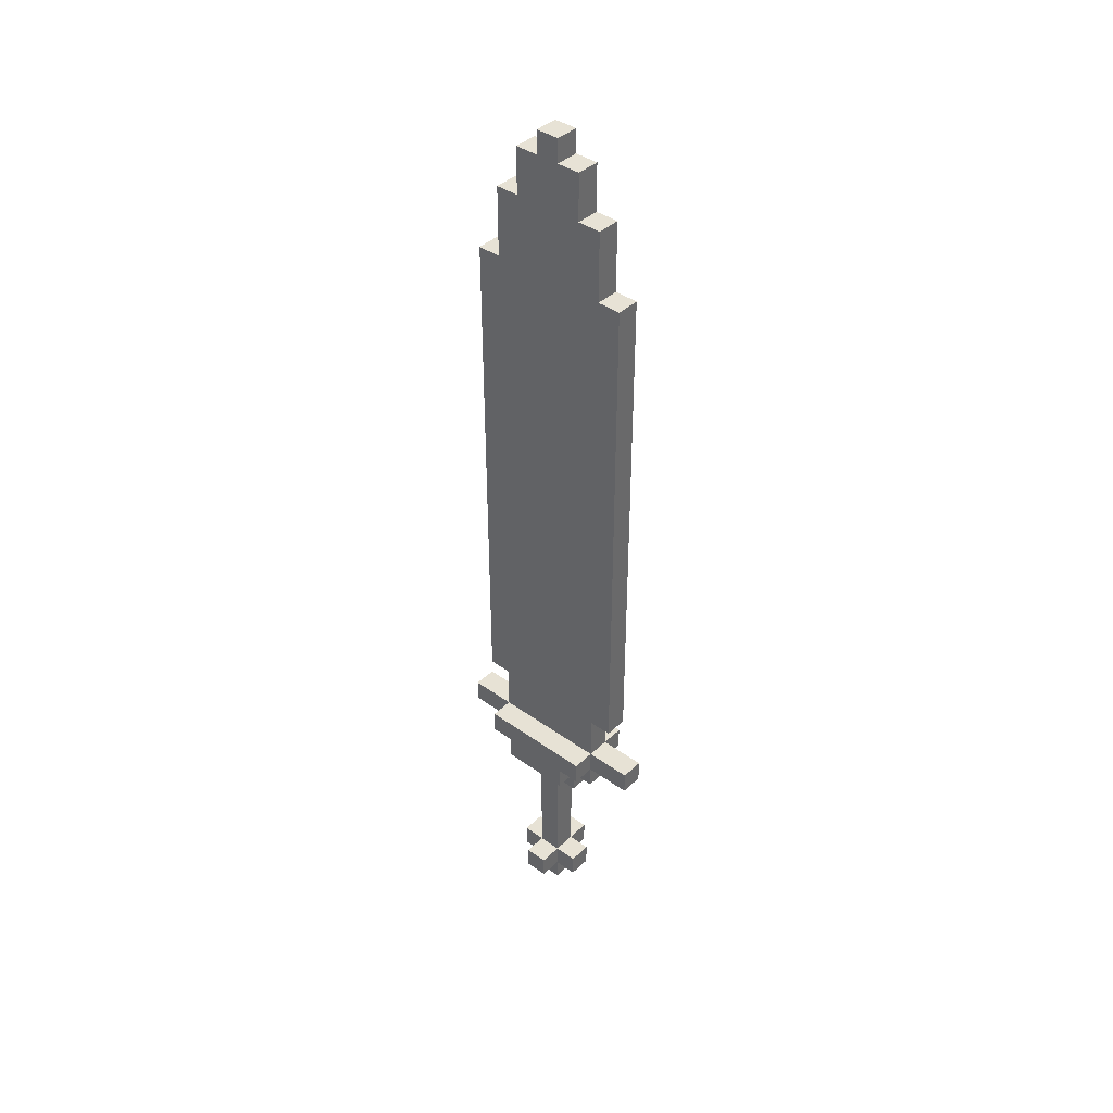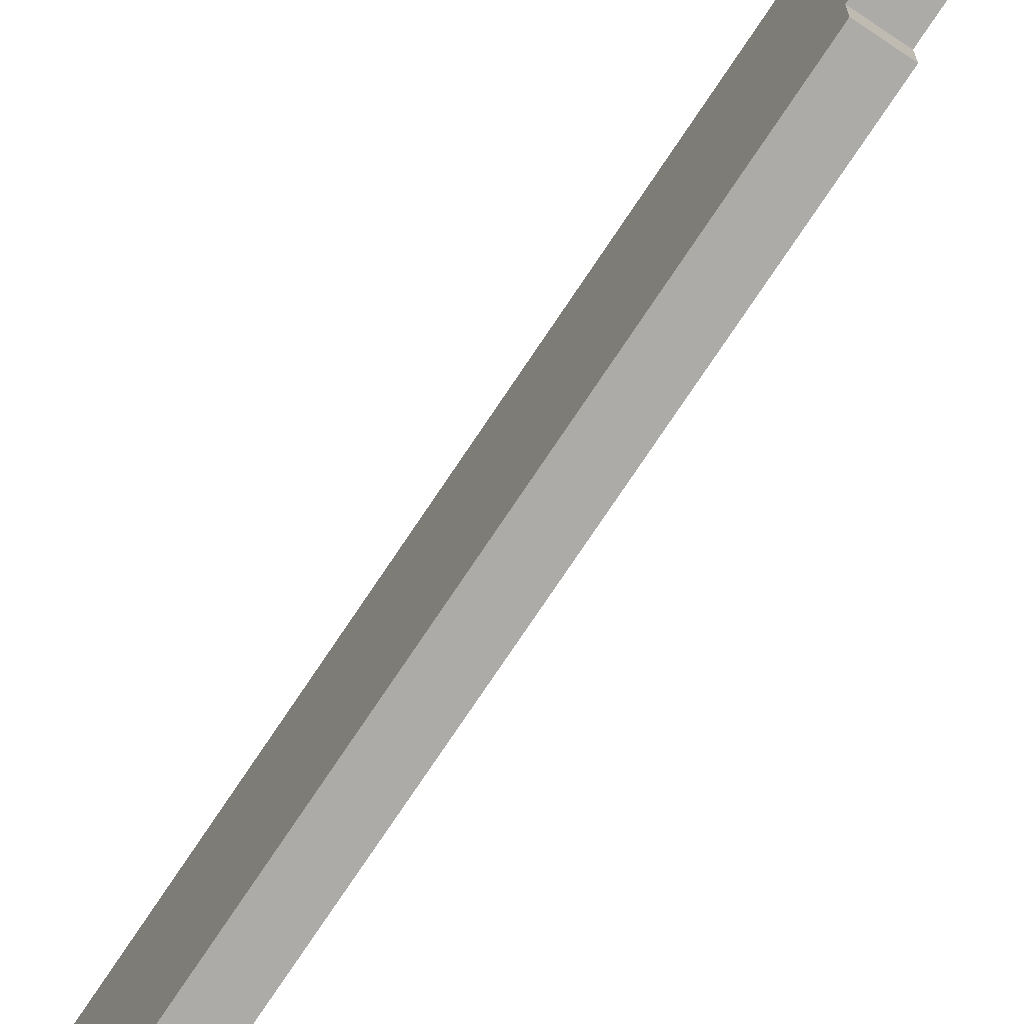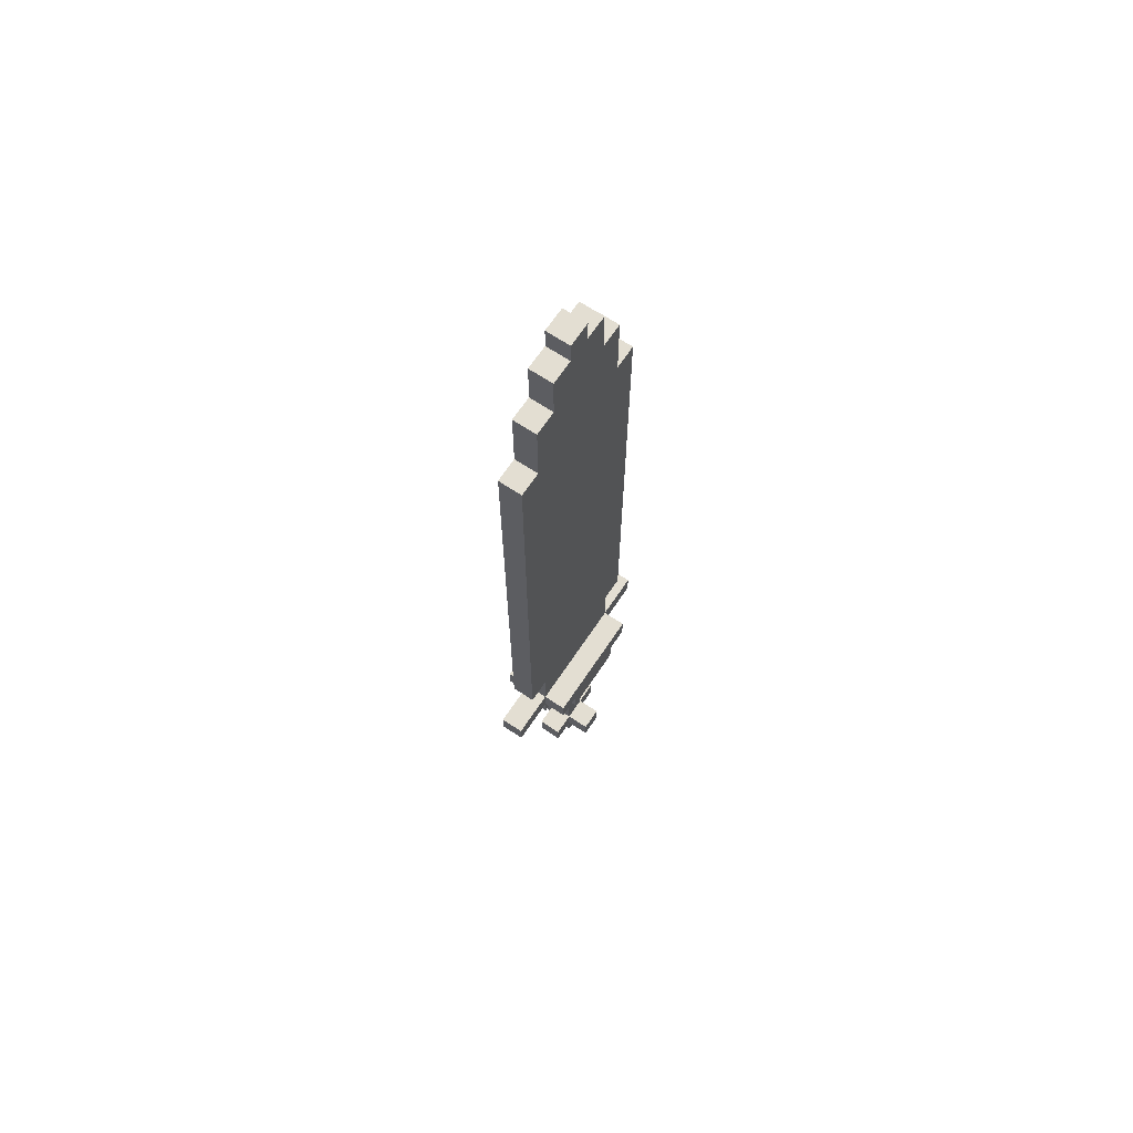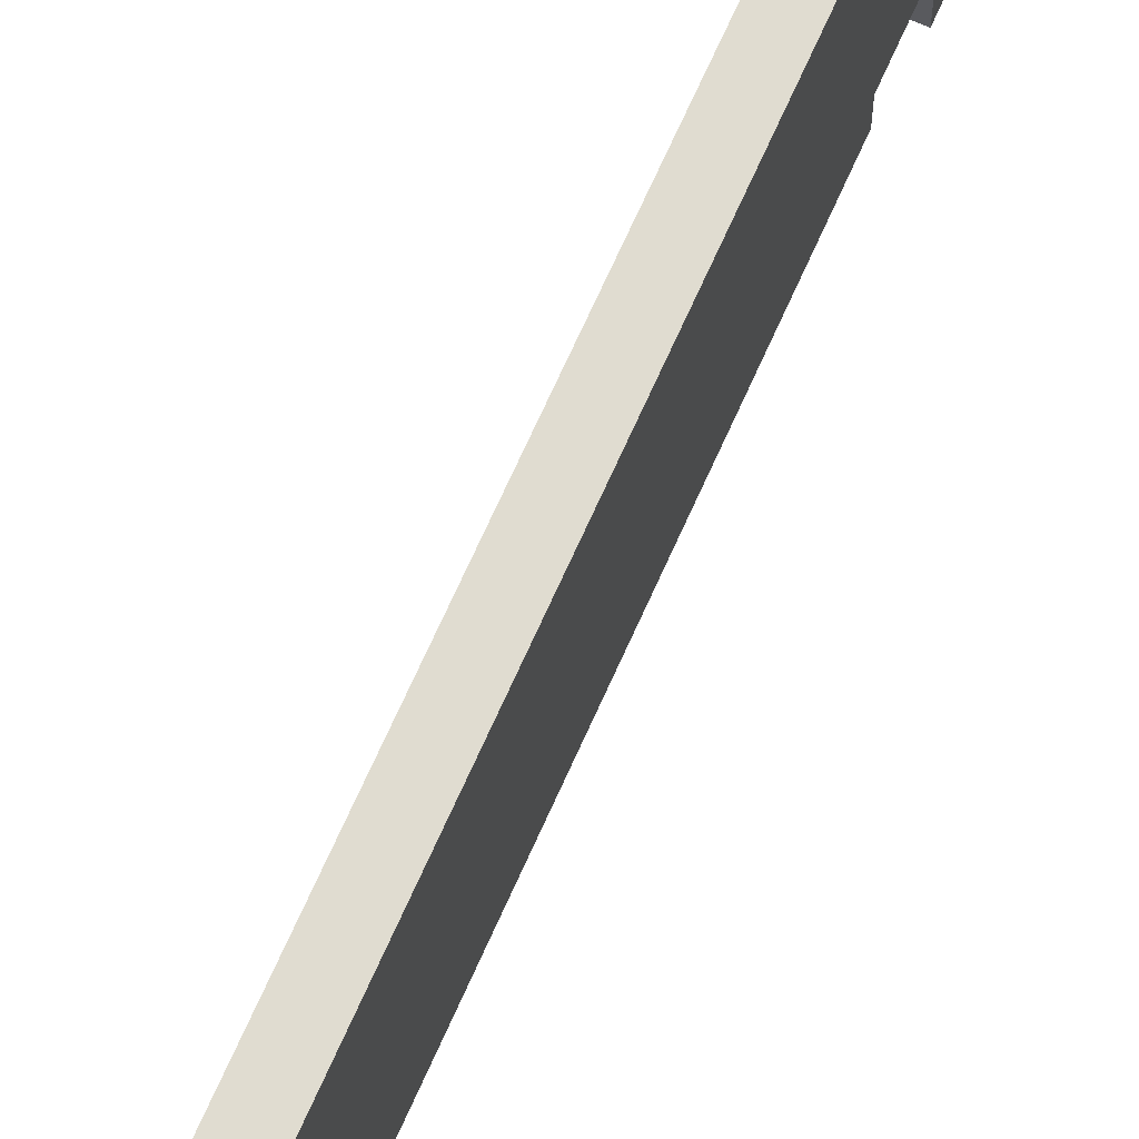
<metadata>
{"format":"obj","ext":"obj","renderer":"f3d","projection":"perspective","resolution":1024,"background":"white","views":[{"elev":40.4,"azim":-48.7,"up":"+Y"},{"elev":-76.5,"azim":-33.8,"up":"+Z"},{"elev":67.4,"azim":33.8,"up":"+Y"},{"elev":69.5,"azim":-156.0,"up":"+Z"}]}
</metadata>
<code>
o
v -0.3 -0.7 0.1
v -0.3 -0.7 -0.1
v -0.3 -0.5 0.1
v -0.3 -0.5 -0.1
v -0.3 0.7 0.3
v -0.3 0.7 -0.3
v -0.3 0.9 0.5
v -0.3 0.9 0.3
v -0.3 0.9 -0.3
v -0.3 0.9 -0.5
v -0.3 1.1 0.5
v -0.3 1.1 -0.5
v -0.1 -0.9 0.1
v -0.1 -0.9 -0.1
v -0.1 -0.7 0.3
v -0.1 -0.7 0.1
v -0.1 -0.7 -0.1
v -0.1 -0.7 -0.3
v -0.1 -0.5 0.3
v -0.1 -0.5 0.1
v -0.1 -0.5 -0.1
v -0.1 -0.5 -0.3
v -0.1 0.5 0.3
v -0.1 0.5 0.1
v -0.1 0.5 -0.1
v -0.1 0.5 -0.3
v -0.1 0.7 0.5
v -0.1 0.7 0.3
v -0.1 0.7 -0.3
v -0.1 0.7 -0.5
v -0.1 0.9 0.9
v -0.1 0.9 0.7
v -0.1 0.9 0.5
v -0.1 0.9 0.3
v -0.1 0.9 -0.3
v -0.1 0.9 -0.5
v -0.1 0.9 -0.7
v -0.1 0.9 -0.9
v -0.1 1.1 0.9
v -0.1 1.1 0.7
v -0.1 1.1 0.5
v -0.1 1.1 -0.5
v -0.1 1.1 -0.7
v -0.1 1.1 -0.9
v -0.1 1.3 0.3
v -0.1 1.3 0.1
v -0.1 1.3 -0.1
v -0.1 1.3 -0.3
v -0.1 1.5 0.7
v -0.1 1.5 0.5
v -0.1 1.5 -0.5
v -0.1 1.5 -0.7
v -0.1 1.7 0.7
v -0.1 1.7 0.5
v -0.1 1.7 -0.5
v -0.1 1.7 -0.7
v -0.1 2.9 0.5
v -0.1 2.9 0.3
v -0.1 2.9 -0.3
v -0.1 2.9 -0.5
v -0.1 3.1 0.3
v -0.1 3.1 0.1
v -0.1 3.1 -0.1
v -0.1 3.1 -0.3
v -0.1 5.3 0.1
v -0.1 5.3 -0.1
v -0.1 5.9 0.7
v -0.1 5.9 0.5
v -0.1 5.9 0.3
v -0.1 5.9 0.1
v -0.1 5.9 -0.1
v -0.1 5.9 -0.3
v -0.1 5.9 -0.5
v -0.1 5.9 -0.7
v -0.1 6.3 0.3
v -0.1 6.3 0.1
v -0.1 6.3 -0.1
v -0.1 6.3 -0.3
v -0.1 6.5 0.5
v -0.1 6.5 0.3
v -0.1 6.5 -0.3
v -0.1 6.5 -0.5
v -0.1 6.7 0.1
v -0.1 6.7 -0.1
v -0.1 6.9 0.3
v -0.1 6.9 0.1
v -0.1 6.9 -0.1
v -0.1 6.9 -0.3
v -0.1 7.1 0.1
v -0.1 7.1 -0.1
v 0.1 -0.9 0.1
v 0.1 -0.9 -0.1
v 0.1 -0.7 0.3
v 0.1 -0.7 0.1
v 0.1 -0.7 -0.1
v 0.1 -0.7 -0.3
v 0.1 -0.5 0.3
v 0.1 -0.5 0.1
v 0.1 -0.5 -0.1
v 0.1 -0.5 -0.3
v 0.1 0.5 0.3
v 0.1 0.5 0.1
v 0.1 0.5 -0.1
v 0.1 0.5 -0.3
v 0.1 0.7 0.5
v 0.1 0.7 0.3
v 0.1 0.7 -0.3
v 0.1 0.7 -0.5
v 0.1 0.9 0.9
v 0.1 0.9 0.7
v 0.1 0.9 0.5
v 0.1 0.9 0.3
v 0.1 0.9 -0.3
v 0.1 0.9 -0.5
v 0.1 0.9 -0.7
v 0.1 0.9 -0.9
v 0.1 1.1 0.9
v 0.1 1.1 0.7
v 0.1 1.1 0.5
v 0.1 1.1 -0.5
v 0.1 1.1 -0.7
v 0.1 1.1 -0.9
v 0.1 1.3 0.3
v 0.1 1.3 0.1
v 0.1 1.3 -0.1
v 0.1 1.3 -0.3
v 0.1 1.5 0.7
v 0.1 1.5 0.5
v 0.1 1.5 -0.5
v 0.1 1.5 -0.7
v 0.1 1.7 0.7
v 0.1 1.7 0.5
v 0.1 1.7 -0.5
v 0.1 1.7 -0.7
v 0.1 2.9 0.5
v 0.1 2.9 0.3
v 0.1 2.9 -0.3
v 0.1 2.9 -0.5
v 0.1 3.1 0.3
v 0.1 3.1 0.1
v 0.1 3.1 -0.1
v 0.1 3.1 -0.3
v 0.1 5.3 0.1
v 0.1 5.3 -0.1
v 0.1 5.9 0.7
v 0.1 5.9 0.5
v 0.1 5.9 0.3
v 0.1 5.9 0.1
v 0.1 5.9 -0.1
v 0.1 5.9 -0.3
v 0.1 5.9 -0.5
v 0.1 5.9 -0.7
v 0.1 6.3 0.3
v 0.1 6.3 0.1
v 0.1 6.3 -0.1
v 0.1 6.3 -0.3
v 0.1 6.5 0.5
v 0.1 6.5 0.3
v 0.1 6.5 -0.3
v 0.1 6.5 -0.5
v 0.1 6.7 0.1
v 0.1 6.7 -0.1
v 0.1 6.9 0.3
v 0.1 6.9 0.1
v 0.1 6.9 -0.1
v 0.1 6.9 -0.3
v 0.1 7.1 0.1
v 0.1 7.1 -0.1
v 0.3 -0.7 0.1
v 0.3 -0.7 -0.1
v 0.3 -0.5 0.1
v 0.3 -0.5 -0.1
v 0.3 0.7 0.3
v 0.3 0.7 -0.3
v 0.3 0.9 0.5
v 0.3 0.9 0.3
v 0.3 0.9 -0.3
v 0.3 0.9 -0.5
v 0.3 1.1 0.5
v 0.3 1.1 -0.5
v -0.1 0.9 0.9
v -0.1 1.1 0.9
v 0.1 0.9 0.9
v 0.1 1.1 0.9
v -0.1 1.5 0.7
v -0.1 1.7 0.7
v -0.1 5.9 0.7
v 0.1 1.5 0.7
v 0.1 1.7 0.7
v 0.1 5.9 0.7
v -0.3 0.9 0.5
v -0.3 1.1 0.5
v -0.1 0.7 0.5
v -0.1 0.9 0.5
v -0.1 1.1 0.5
v -0.1 1.5 0.5
v -0.1 5.9 0.5
v -0.1 6.5 0.5
v 0.1 0.7 0.5
v 0.1 0.9 0.5
v 0.1 1.1 0.5
v 0.1 1.5 0.5
v 0.1 5.9 0.5
v 0.1 6.5 0.5
v 0.3 0.9 0.5
v 0.3 1.1 0.5
v -0.3 0.7 0.3
v -0.3 0.9 0.3
v -0.1 -0.7 0.3
v -0.1 -0.5 0.3
v -0.1 0.5 0.3
v -0.1 0.7 0.3
v -0.1 0.9 0.3
v -0.1 6.5 0.3
v -0.1 6.9 0.3
v 0.1 -0.7 0.3
v 0.1 -0.5 0.3
v 0.1 0.5 0.3
v 0.1 0.7 0.3
v 0.1 0.9 0.3
v 0.1 6.5 0.3
v 0.1 6.9 0.3
v 0.3 0.7 0.3
v 0.3 0.9 0.3
v -0.3 -0.7 0.1
v -0.3 -0.5 0.1
v -0.1 -0.9 0.1
v -0.1 -0.7 0.1
v -0.1 -0.5 0.1
v -0.1 0.5 0.1
v -0.1 6.9 0.1
v -0.1 7.1 0.1
v 0.1 -0.9 0.1
v 0.1 -0.7 0.1
v 0.1 -0.5 0.1
v 0.1 0.5 0.1
v 0.1 6.9 0.1
v 0.1 7.1 0.1
v 0.3 -0.7 0.1
v 0.3 -0.5 0.1
v -0.3 -0.7 -0.1
v -0.3 -0.5 -0.1
v -0.1 -0.9 -0.1
v -0.1 -0.7 -0.1
v -0.1 -0.5 -0.1
v -0.1 0.5 -0.1
v -0.1 6.9 -0.1
v -0.1 7.1 -0.1
v 0.1 -0.9 -0.1
v 0.1 -0.7 -0.1
v 0.1 -0.5 -0.1
v 0.1 0.5 -0.1
v 0.1 6.9 -0.1
v 0.1 7.1 -0.1
v 0.3 -0.7 -0.1
v 0.3 -0.5 -0.1
v -0.3 0.7 -0.3
v -0.3 0.9 -0.3
v -0.1 -0.7 -0.3
v -0.1 -0.5 -0.3
v -0.1 0.5 -0.3
v -0.1 0.7 -0.3
v -0.1 0.9 -0.3
v -0.1 6.5 -0.3
v -0.1 6.9 -0.3
v 0.1 -0.7 -0.3
v 0.1 -0.5 -0.3
v 0.1 0.5 -0.3
v 0.1 0.7 -0.3
v 0.1 0.9 -0.3
v 0.1 6.5 -0.3
v 0.1 6.9 -0.3
v 0.3 0.7 -0.3
v 0.3 0.9 -0.3
v -0.3 0.9 -0.5
v -0.3 1.1 -0.5
v -0.1 0.7 -0.5
v -0.1 0.9 -0.5
v -0.1 1.1 -0.5
v -0.1 1.5 -0.5
v -0.1 5.9 -0.5
v -0.1 6.5 -0.5
v 0.1 0.7 -0.5
v 0.1 0.9 -0.5
v 0.1 1.1 -0.5
v 0.1 1.5 -0.5
v 0.1 5.9 -0.5
v 0.1 6.5 -0.5
v 0.3 0.9 -0.5
v 0.3 1.1 -0.5
v -0.1 1.5 -0.7
v -0.1 1.7 -0.7
v -0.1 5.9 -0.7
v 0.1 1.5 -0.7
v 0.1 1.7 -0.7
v 0.1 5.9 -0.7
v -0.1 0.9 -0.9
v -0.1 1.1 -0.9
v 0.1 0.9 -0.9
v 0.1 1.1 -0.9
v -0.1 -0.9 0.1
v 0.1 -0.9 0.1
v -0.1 -0.9 -0.1
v 0.1 -0.9 -0.1
v -0.1 -0.7 0.3
v 0.1 -0.7 0.3
v -0.3 -0.7 0.1
v -0.1 -0.7 0.1
v 0.1 -0.7 0.1
v 0.3 -0.7 0.1
v -0.3 -0.7 -0.1
v -0.1 -0.7 -0.1
v 0.1 -0.7 -0.1
v 0.3 -0.7 -0.1
v -0.1 -0.7 -0.3
v 0.1 -0.7 -0.3
v -0.1 0.5 0.3
v 0.1 0.5 0.3
v -0.1 0.5 0.1
v 0.1 0.5 0.1
v -0.1 0.5 -0.1
v 0.1 0.5 -0.1
v -0.1 0.5 -0.3
v 0.1 0.5 -0.3
v -0.1 0.7 0.5
v 0.1 0.7 0.5
v -0.3 0.7 0.3
v -0.1 0.7 0.3
v 0.1 0.7 0.3
v 0.3 0.7 0.3
v -0.3 0.7 -0.3
v -0.1 0.7 -0.3
v 0.1 0.7 -0.3
v 0.3 0.7 -0.3
v -0.1 0.7 -0.5
v 0.1 0.7 -0.5
v -0.1 0.9 0.9
v 0.1 0.9 0.9
v -0.1 0.9 0.7
v 0.1 0.9 0.7
v -0.3 0.9 0.5
v -0.1 0.9 0.5
v 0.1 0.9 0.5
v 0.3 0.9 0.5
v -0.3 0.9 0.3
v -0.1 0.9 0.3
v 0.1 0.9 0.3
v 0.3 0.9 0.3
v -0.3 0.9 -0.3
v -0.1 0.9 -0.3
v 0.1 0.9 -0.3
v 0.3 0.9 -0.3
v -0.3 0.9 -0.5
v -0.1 0.9 -0.5
v 0.1 0.9 -0.5
v 0.3 0.9 -0.5
v -0.1 0.9 -0.7
v 0.1 0.9 -0.7
v -0.1 0.9 -0.9
v 0.1 0.9 -0.9
v -0.1 1.5 0.7
v 0.1 1.5 0.7
v -0.1 1.5 0.5
v 0.1 1.5 0.5
v -0.1 1.5 -0.5
v 0.1 1.5 -0.5
v -0.1 1.5 -0.7
v 0.1 1.5 -0.7
v -0.1 -0.5 0.3
v 0.1 -0.5 0.3
v -0.3 -0.5 0.1
v -0.1 -0.5 0.1
v 0.1 -0.5 0.1
v 0.3 -0.5 0.1
v -0.3 -0.5 -0.1
v -0.1 -0.5 -0.1
v 0.1 -0.5 -0.1
v 0.3 -0.5 -0.1
v -0.1 -0.5 -0.3
v 0.1 -0.5 -0.3
v -0.1 1.1 0.9
v 0.1 1.1 0.9
v -0.1 1.1 0.7
v 0.1 1.1 0.7
v -0.3 1.1 0.5
v -0.1 1.1 0.5
v 0.1 1.1 0.5
v 0.3 1.1 0.5
v -0.3 1.1 -0.5
v -0.1 1.1 -0.5
v 0.1 1.1 -0.5
v 0.3 1.1 -0.5
v -0.1 1.1 -0.7
v 0.1 1.1 -0.7
v -0.1 1.1 -0.9
v 0.1 1.1 -0.9
v -0.1 5.9 0.7
v 0.1 5.9 0.7
v -0.1 5.9 0.5
v 0.1 5.9 0.5
v -0.1 5.9 -0.5
v 0.1 5.9 -0.5
v -0.1 5.9 -0.7
v 0.1 5.9 -0.7
v -0.1 6.5 0.5
v 0.1 6.5 0.5
v -0.1 6.5 0.3
v 0.1 6.5 0.3
v -0.1 6.5 -0.3
v 0.1 6.5 -0.3
v -0.1 6.5 -0.5
v 0.1 6.5 -0.5
v -0.1 6.9 0.3
v 0.1 6.9 0.3
v -0.1 6.9 0.1
v 0.1 6.9 0.1
v -0.1 6.9 -0.1
v 0.1 6.9 -0.1
v -0.1 6.9 -0.3
v 0.1 6.9 -0.3
v -0.1 7.1 0.1
v 0.1 7.1 0.1
v -0.1 7.1 -0.1
v 0.1 7.1 -0.1
f 3 2 1
f 4 2 3
f 8 6 5
f 9 6 8
f 11 8 7
f 11 10 9
f 11 9 8
f 12 10 11
f 16 14 13
f 17 14 16
f 19 16 15
f 20 16 19
f 21 18 17
f 22 18 21
f 24 21 20
f 25 21 24
f 28 24 23
f 28 26 25
f 28 25 24
f 29 26 28
f 33 28 27
f 34 28 33
f 35 30 29
f 36 30 35
f 39 32 31
f 40 33 32
f 40 32 39
f 41 33 40
f 42 37 36
f 43 38 37
f 43 37 42
f 44 38 43
f 45 42 41
f 46 42 45
f 47 42 46
f 48 42 47
f 50 45 41
f 51 42 48
f 53 50 49
f 54 45 50
f 54 50 53
f 55 52 51
f 55 51 48
f 56 52 55
f 57 45 54
f 57 54 53
f 58 46 45
f 58 45 57
f 59 48 47
f 59 55 48
f 60 56 55
f 60 55 59
f 61 46 58
f 61 58 57
f 62 47 46
f 62 46 61
f 63 59 47
f 63 47 62
f 63 60 59
f 64 60 63
f 65 62 61
f 65 63 62
f 66 64 63
f 66 63 65
f 67 57 53
f 68 61 57
f 68 57 67
f 69 65 61
f 69 61 68
f 69 66 65
f 70 66 69
f 71 64 66
f 71 66 70
f 72 60 64
f 72 64 71
f 73 56 60
f 73 60 72
f 74 56 73
f 75 70 69
f 75 69 68
f 76 71 70
f 76 70 75
f 77 72 71
f 77 71 76
f 78 73 72
f 78 72 77
f 79 76 75
f 79 75 68
f 80 76 79
f 81 73 78
f 81 78 77
f 82 73 81
f 83 76 80
f 83 77 76
f 84 81 77
f 84 77 83
f 85 83 80
f 85 84 83
f 86 84 85
f 87 81 84
f 87 84 86
f 88 81 87
f 89 87 86
f 90 87 89
f 91 92 94
f 94 92 95
f 93 94 97
f 97 94 98
f 95 96 99
f 99 96 100
f 98 99 102
f 102 99 103
f 101 102 106
f 103 104 106
f 102 103 106
f 106 104 107
f 105 106 111
f 111 106 112
f 107 108 113
f 113 108 114
f 109 110 117
f 110 111 118
f 117 110 118
f 118 111 119
f 114 115 120
f 115 116 121
f 120 115 121
f 121 116 122
f 119 120 123
f 123 120 124
f 124 120 125
f 125 120 126
f 119 123 128
f 126 120 129
f 127 128 131
f 128 123 132
f 131 128 132
f 129 130 133
f 126 129 133
f 133 130 134
f 132 123 135
f 131 132 135
f 123 124 136
f 135 123 136
f 125 126 137
f 126 133 137
f 133 134 138
f 137 133 138
f 136 124 139
f 135 136 139
f 124 125 140
f 139 124 140
f 125 137 141
f 140 125 141
f 137 138 141
f 141 138 142
f 139 140 143
f 140 141 143
f 141 142 144
f 143 141 144
f 131 135 145
f 135 139 146
f 145 135 146
f 139 143 147
f 146 139 147
f 143 144 147
f 147 144 148
f 144 142 149
f 148 144 149
f 142 138 150
f 149 142 150
f 138 134 151
f 150 138 151
f 151 134 152
f 147 148 153
f 146 147 153
f 148 149 154
f 153 148 154
f 149 150 155
f 154 149 155
f 150 151 156
f 155 150 156
f 153 154 157
f 146 153 157
f 157 154 158
f 156 151 159
f 155 156 159
f 159 151 160
f 158 154 161
f 154 155 161
f 155 159 162
f 161 155 162
f 158 161 163
f 161 162 163
f 163 162 164
f 162 159 165
f 164 162 165
f 165 159 166
f 164 165 167
f 167 165 168
f 169 170 171
f 171 170 172
f 173 174 176
f 176 174 177
f 175 176 179
f 177 178 179
f 176 177 179
f 179 178 180
f 183 182 181
f 184 182 183
f 188 186 185
f 189 187 186
f 189 186 188
f 190 187 189
f 194 192 191
f 195 192 194
f 199 194 193
f 200 194 199
f 201 196 195
f 202 196 201
f 203 198 197
f 204 198 203
f 205 201 200
f 206 201 205
f 212 208 207
f 213 208 212
f 216 210 209
f 217 210 216
f 218 212 211
f 219 212 218
f 221 215 214
f 222 215 221
f 223 220 219
f 224 220 223
f 228 226 225
f 229 226 228
f 233 228 227
f 234 228 233
f 235 230 229
f 236 230 235
f 237 232 231
f 238 232 237
f 239 235 234
f 240 235 239
f 241 242 244
f 244 242 245
f 243 244 249
f 249 244 250
f 245 246 251
f 251 246 252
f 247 248 253
f 253 248 254
f 250 251 255
f 255 251 256
f 257 258 262
f 262 258 263
f 259 260 266
f 266 260 267
f 261 262 268
f 268 262 269
f 264 265 271
f 271 265 272
f 269 270 273
f 273 270 274
f 275 276 278
f 278 276 279
f 277 278 283
f 283 278 284
f 279 280 285
f 285 280 286
f 281 282 287
f 287 282 288
f 284 285 289
f 289 285 290
f 291 292 294
f 292 293 295
f 294 292 295
f 295 293 296
f 297 298 299
f 299 298 300
f 303 302 301
f 304 302 303
f 308 306 305
f 309 306 308
f 311 308 307
f 312 308 311
f 313 310 309
f 314 310 313
f 315 313 312
f 316 313 315
f 319 318 317
f 320 318 319
f 323 322 321
f 324 322 323
f 328 326 325
f 329 326 328
f 331 328 327
f 332 328 331
f 333 330 329
f 334 330 333
f 335 333 332
f 336 333 335
f 339 338 337
f 340 338 339
f 342 340 339
f 343 340 342
f 345 342 341
f 346 342 345
f 347 344 343
f 348 344 347
f 353 350 349
f 354 350 353
f 355 352 351
f 356 352 355
f 357 355 354
f 358 355 357
f 359 358 357
f 360 358 359
f 363 362 361
f 364 362 363
f 367 366 365
f 368 366 367
f 369 370 372
f 372 370 373
f 371 372 375
f 375 372 376
f 373 374 377
f 377 374 378
f 376 377 379
f 379 377 380
f 381 382 383
f 383 382 384
f 383 384 386
f 386 384 387
f 385 386 389
f 389 386 390
f 387 388 391
f 391 388 392
f 390 391 393
f 393 391 394
f 393 394 395
f 395 394 396
f 397 398 399
f 399 398 400
f 401 402 403
f 403 402 404
f 405 406 407
f 407 406 408
f 409 410 411
f 411 410 412
f 413 414 415
f 415 414 416
f 417 418 419
f 419 418 420
f 421 422 423
f 423 422 424

</code>
